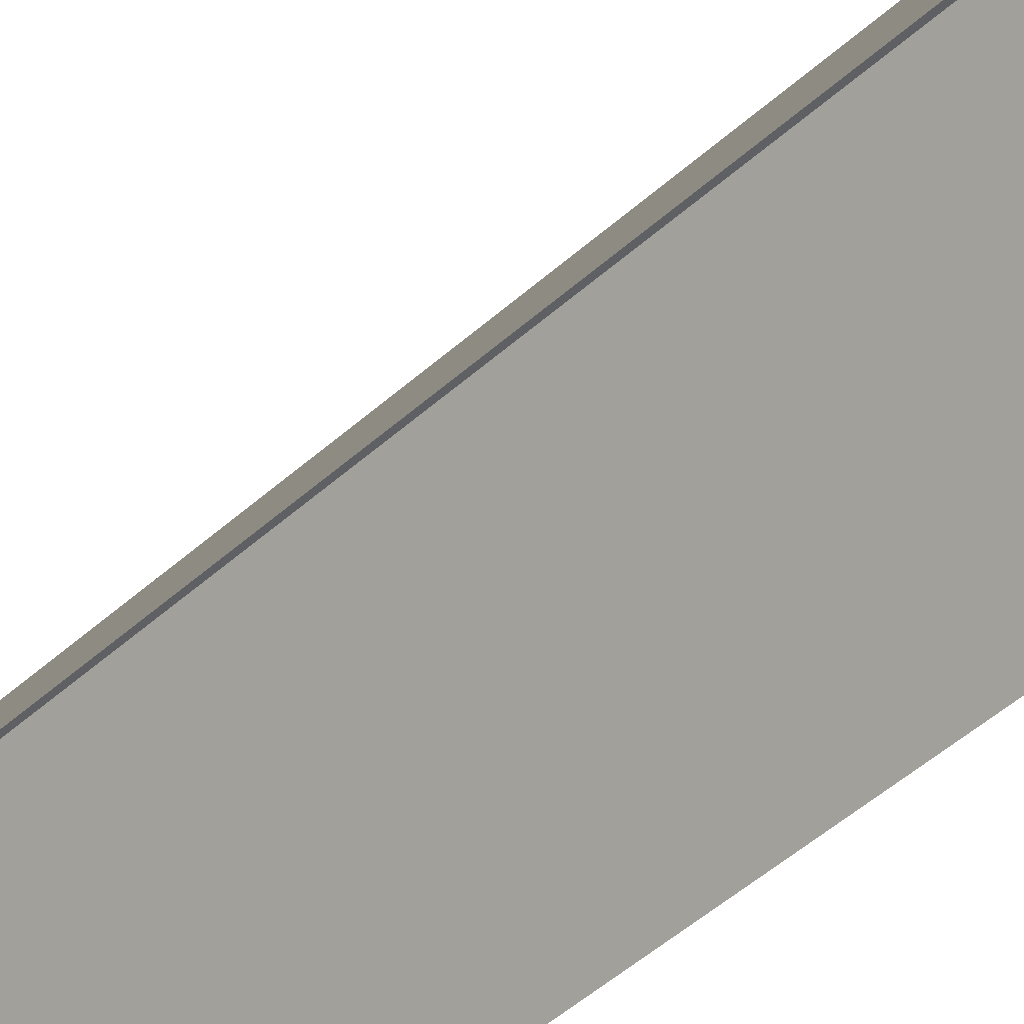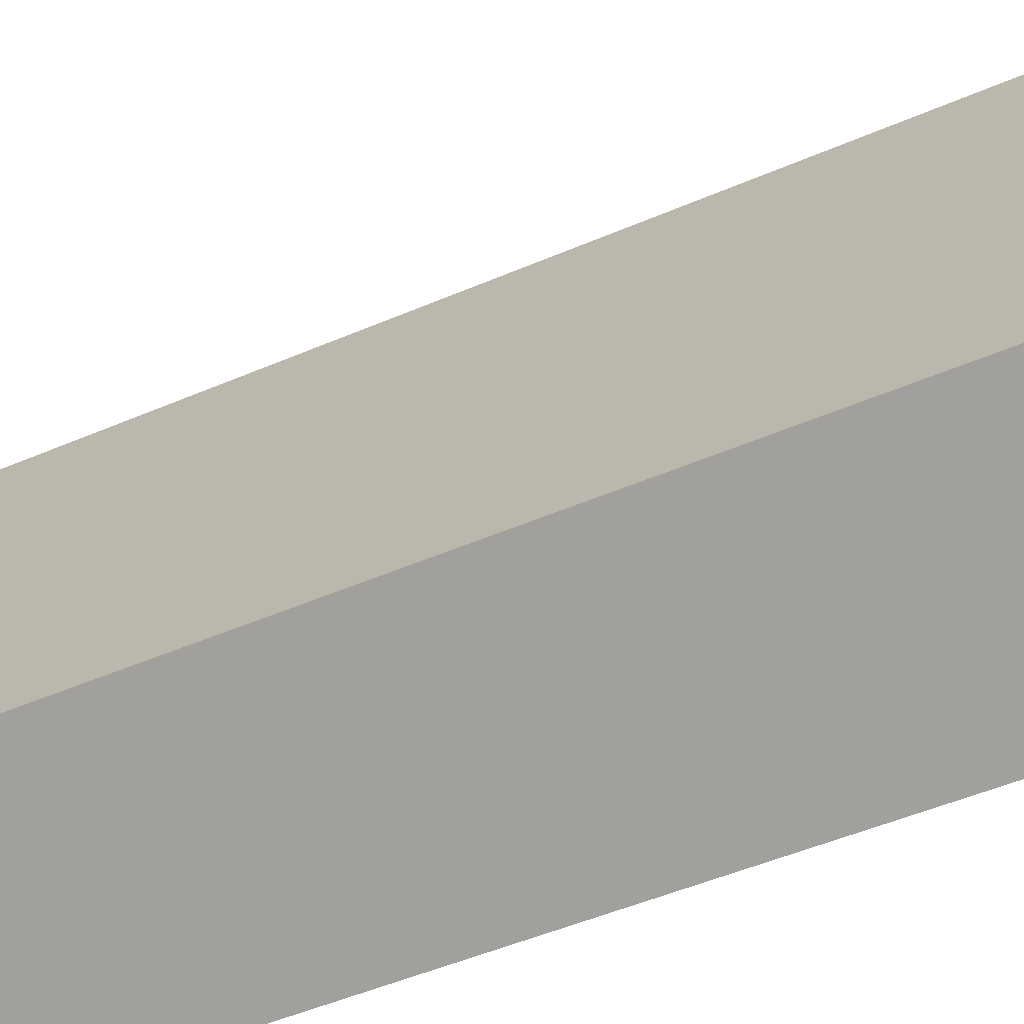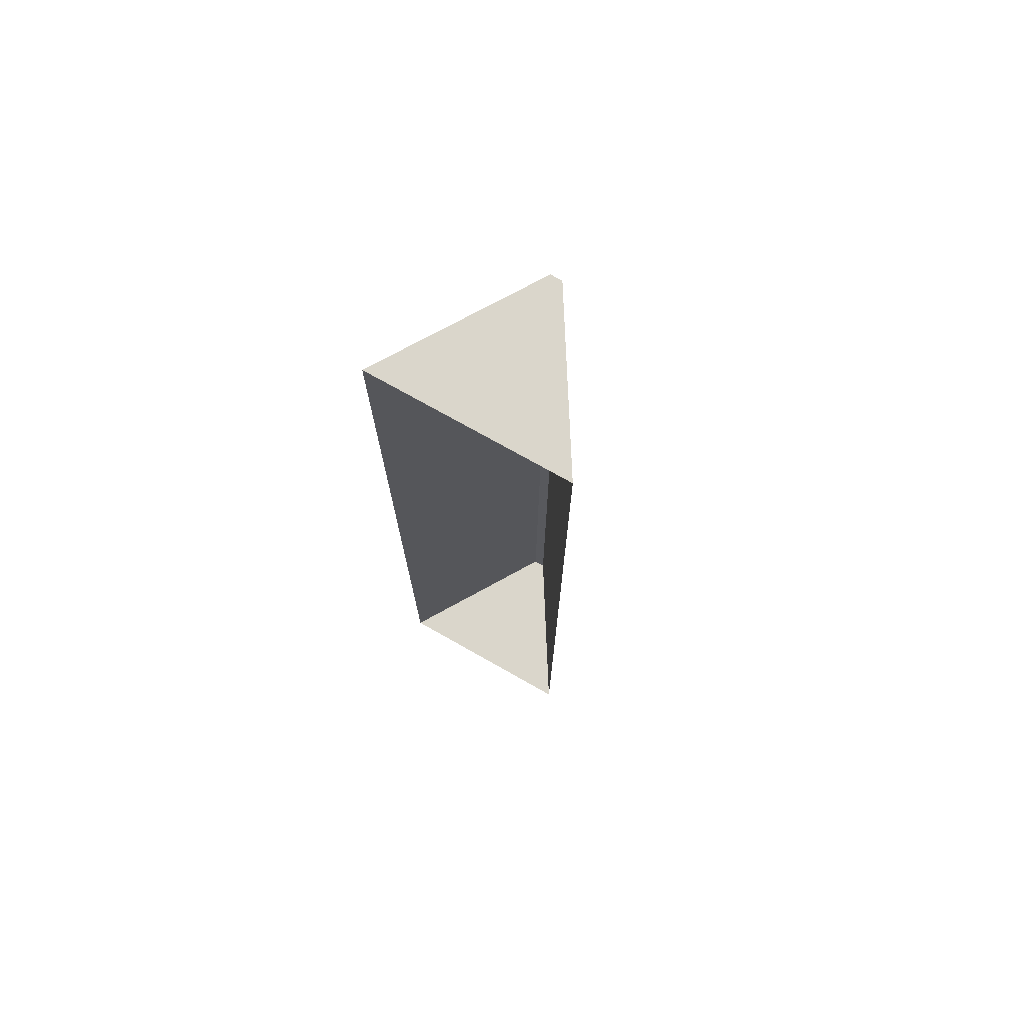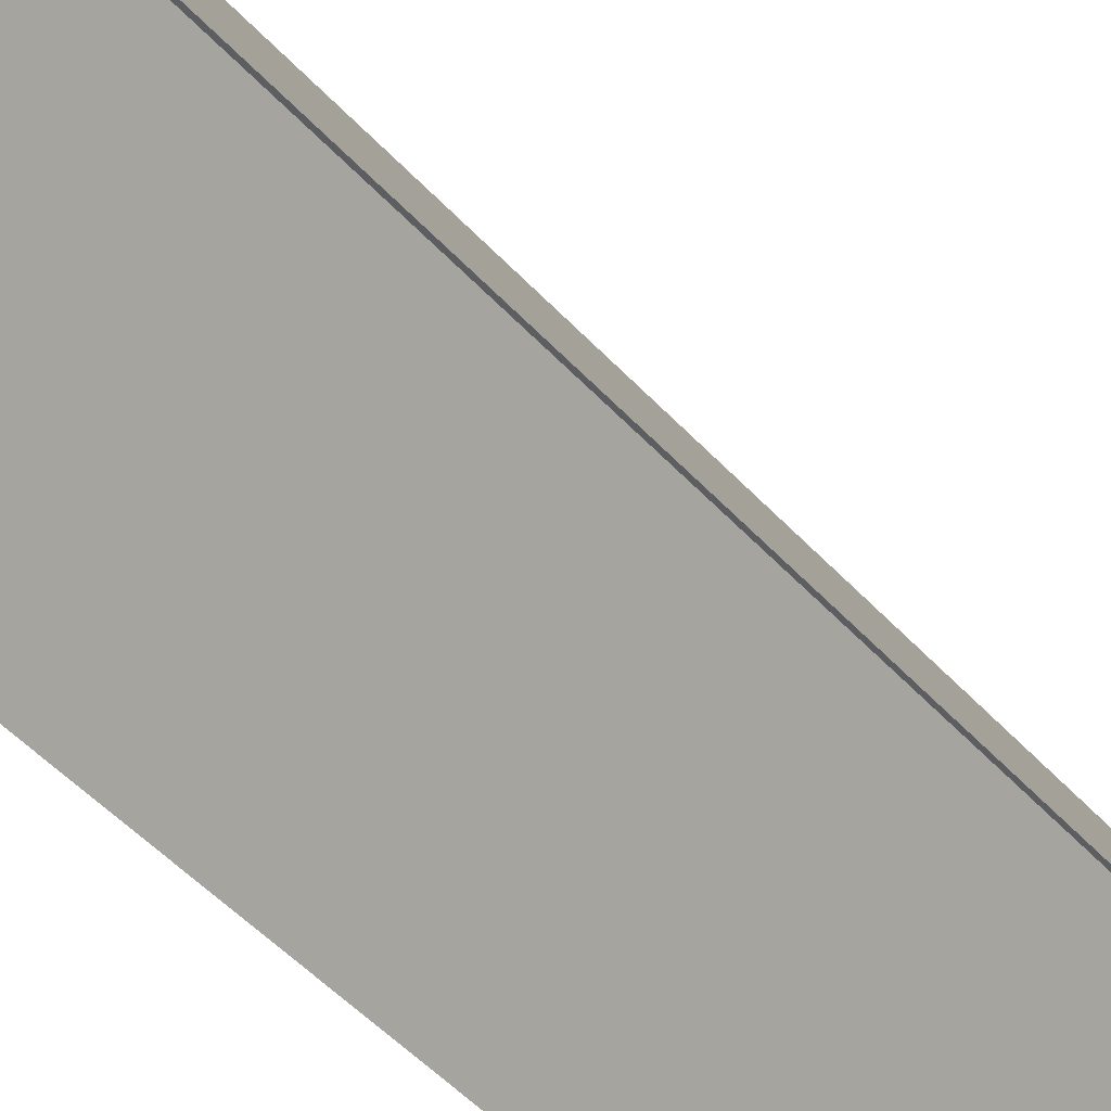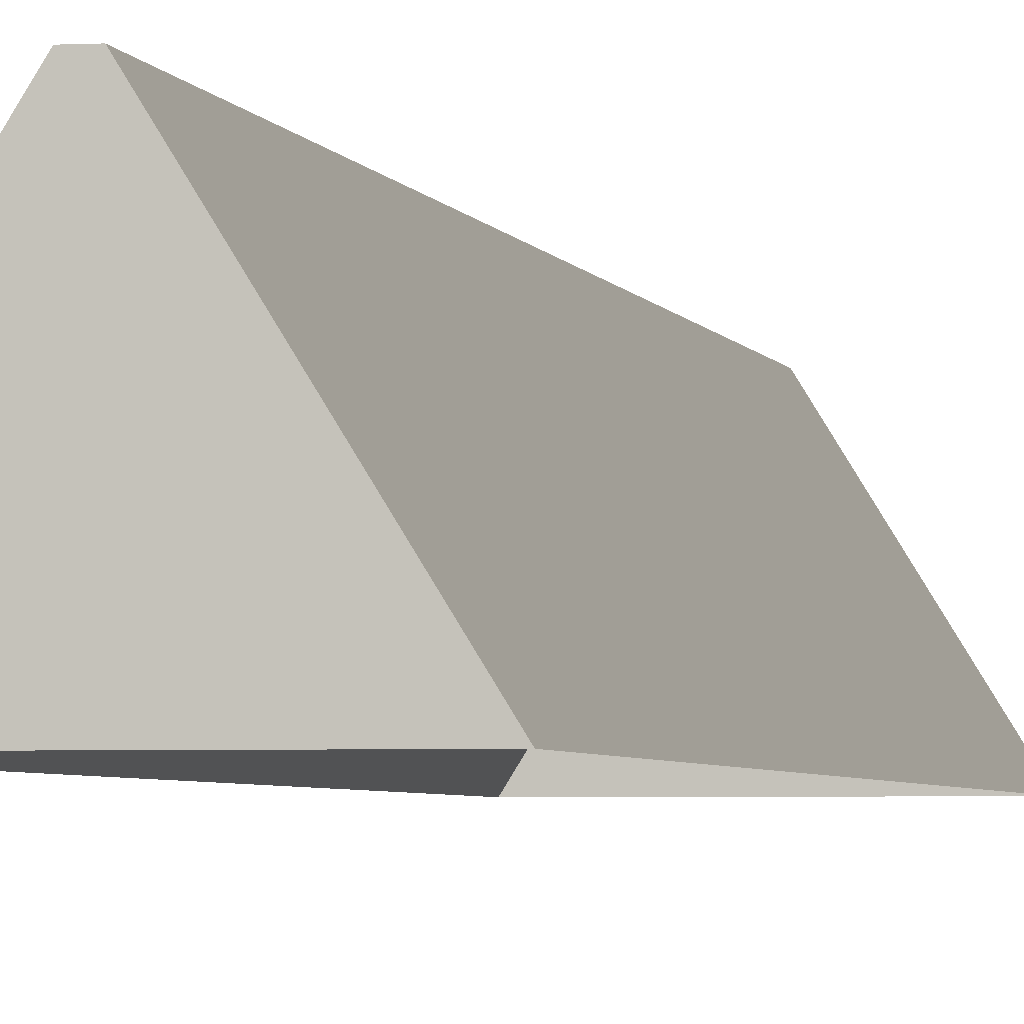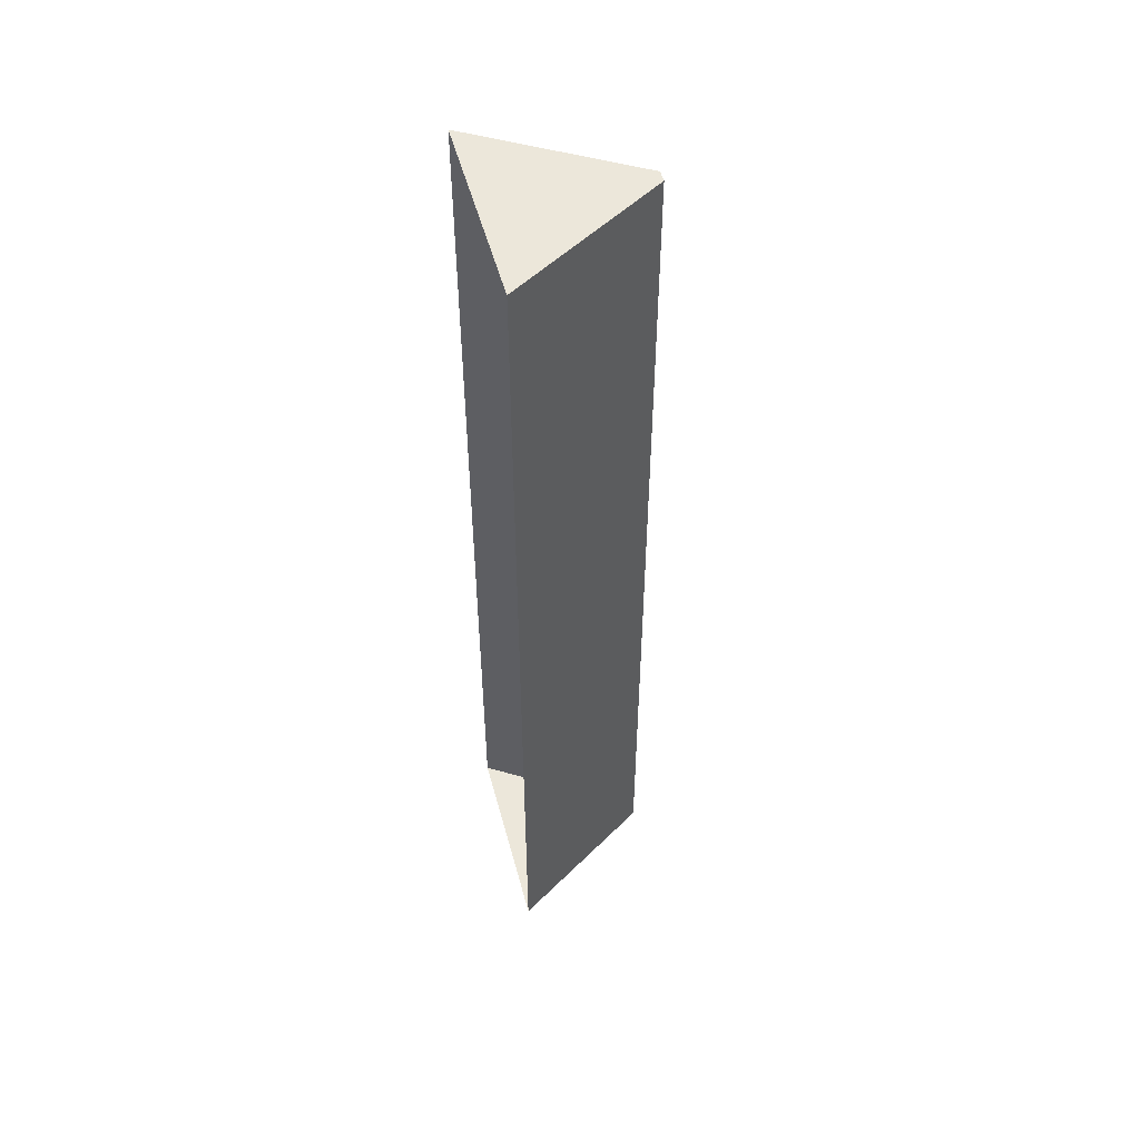
<metadata>
{"format":"obj","ext":"obj","renderer":"f3d","projection":"perspective","resolution":1024,"background":"white","views":[{"elev":-43.4,"azim":137.6,"up":"+Y"},{"elev":-29.9,"azim":126.1,"up":"+Y"},{"elev":73.9,"azim":29.5,"up":"+Z"},{"elev":-38.2,"azim":34.6,"up":"+Y"},{"elev":-3.0,"azim":-168.9,"up":"+Y"},{"elev":51.9,"azim":75.0,"up":"+Z"}]}
</metadata>
<code>
v  1.195 0 100.3
v  -13.39 23.55 100.3
v  -15.18 23.55 100.3
v  -29.76 0 100.3
v  1.195 0 -49.72
v  -13.39 23.55 -49.72
v  -29.76 0 -49.72
v  -15.18 23.55 -49.72
o Box001
g Box001
f 1 2 3
f 3 4 1
f 5 6 2
f 2 1 5
f 7 8 6
f 6 5 7
f 4 3 8
f 8 7 4
f 2 6 8
f 8 3 2

</code>
